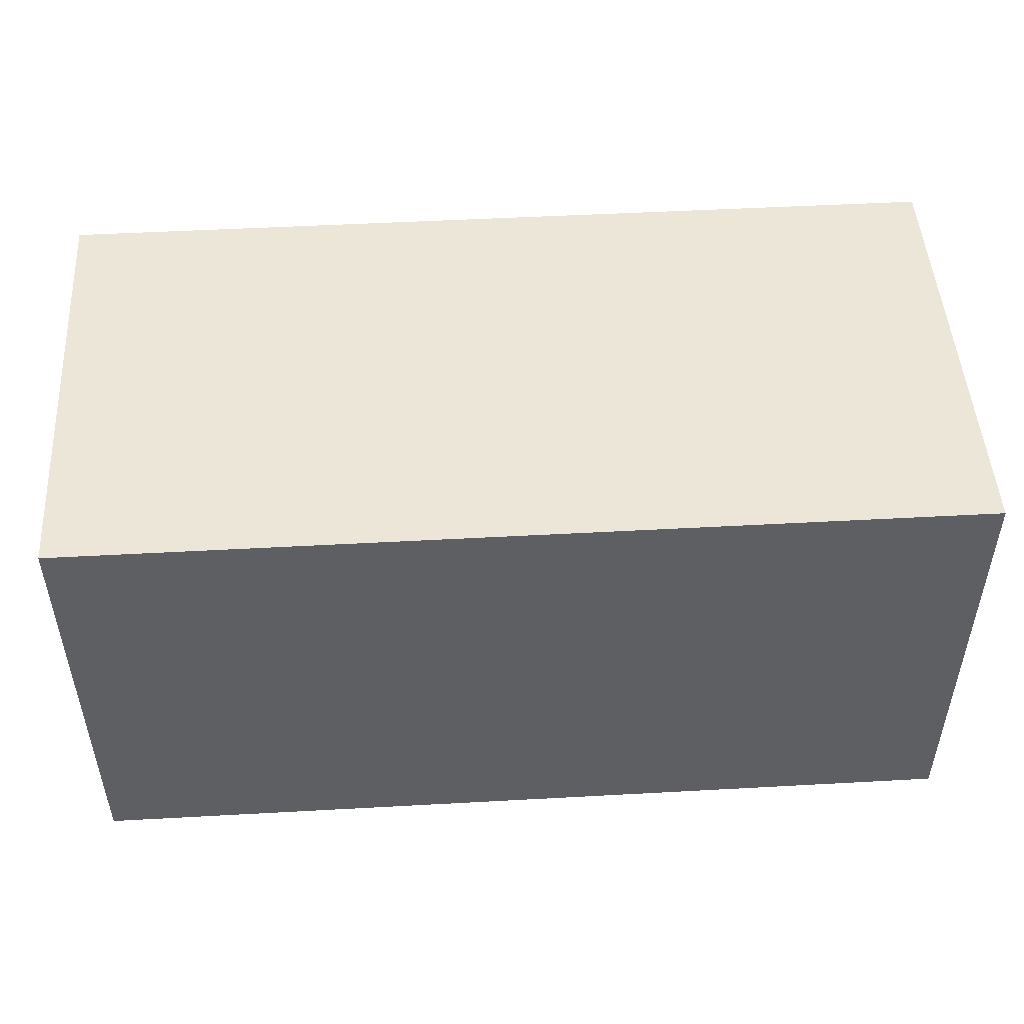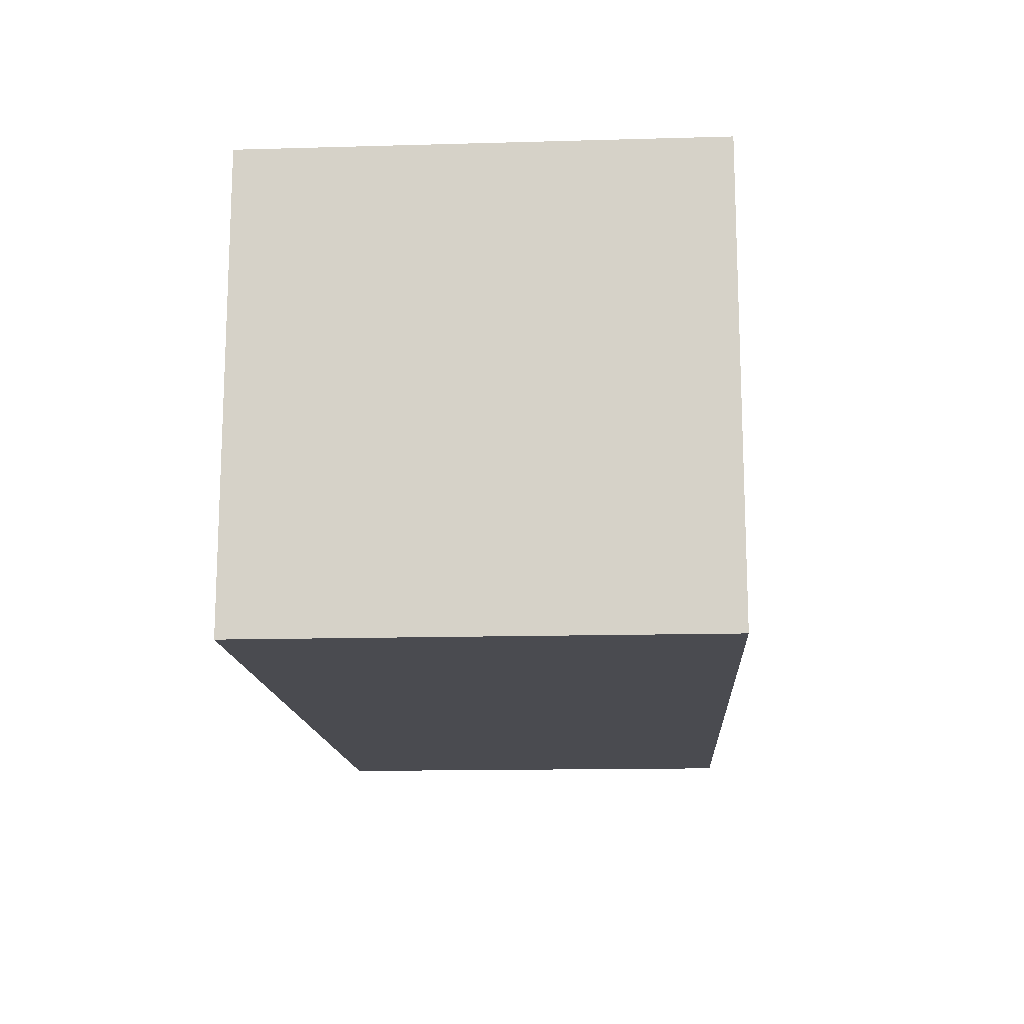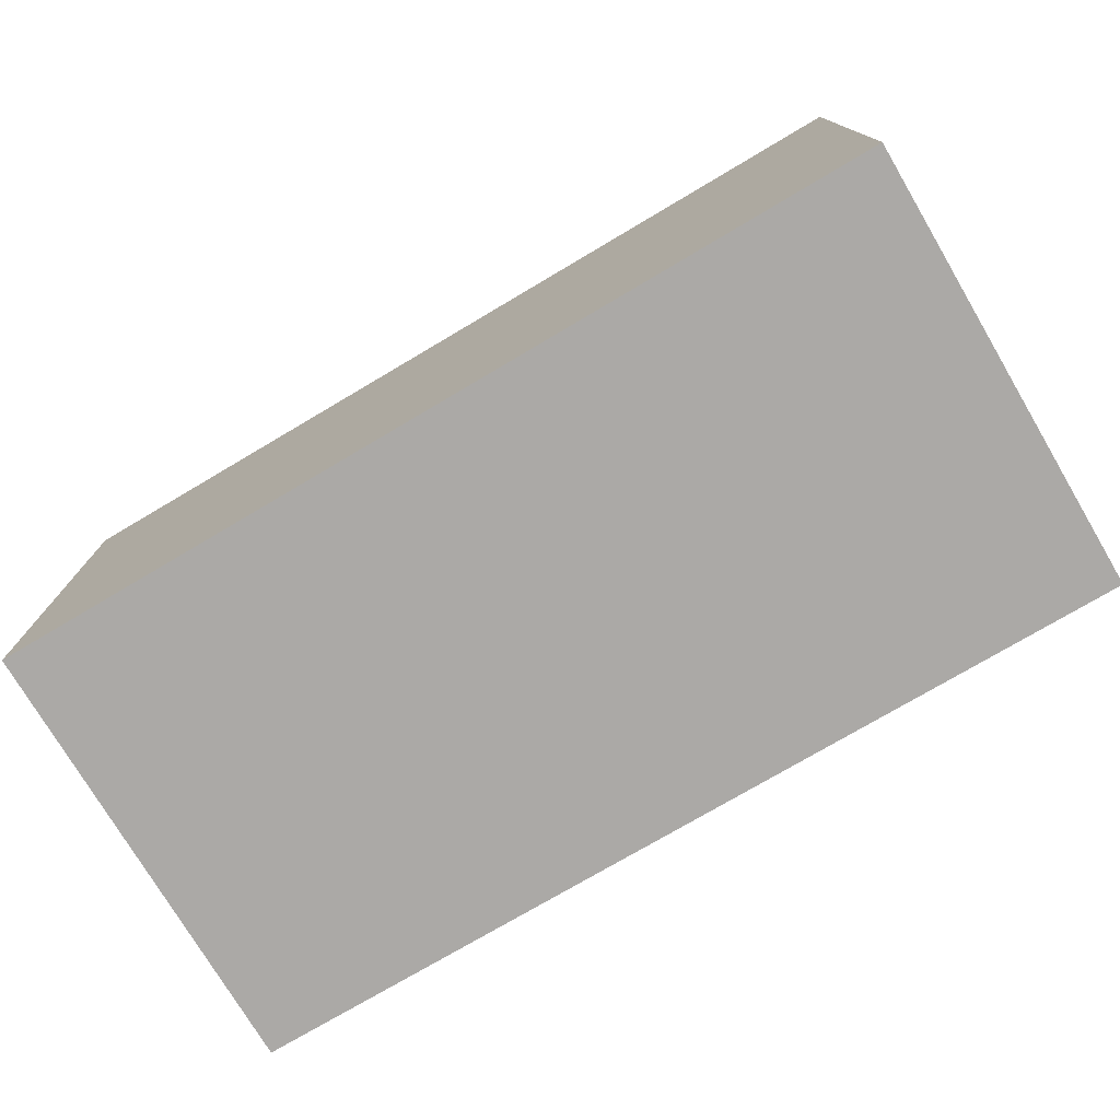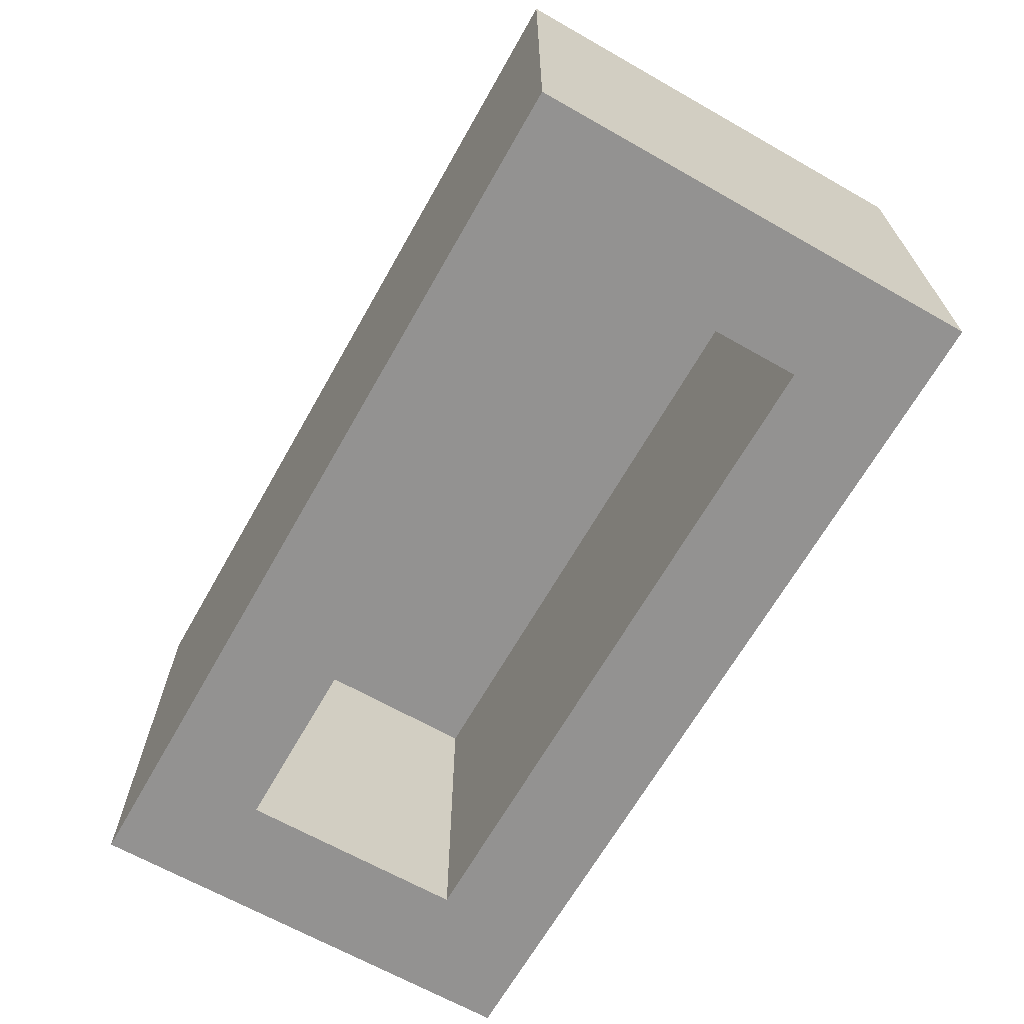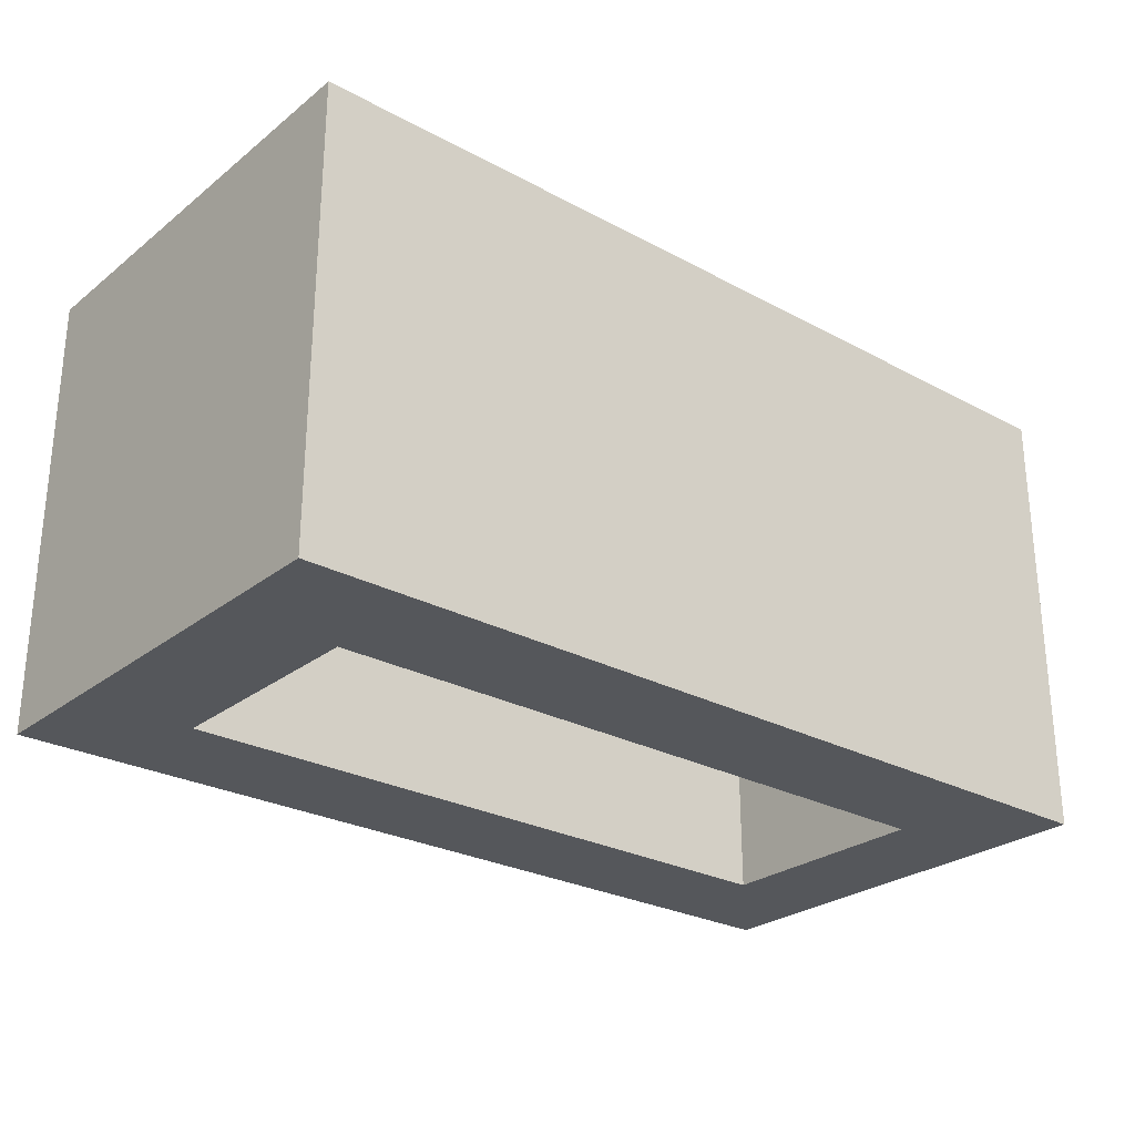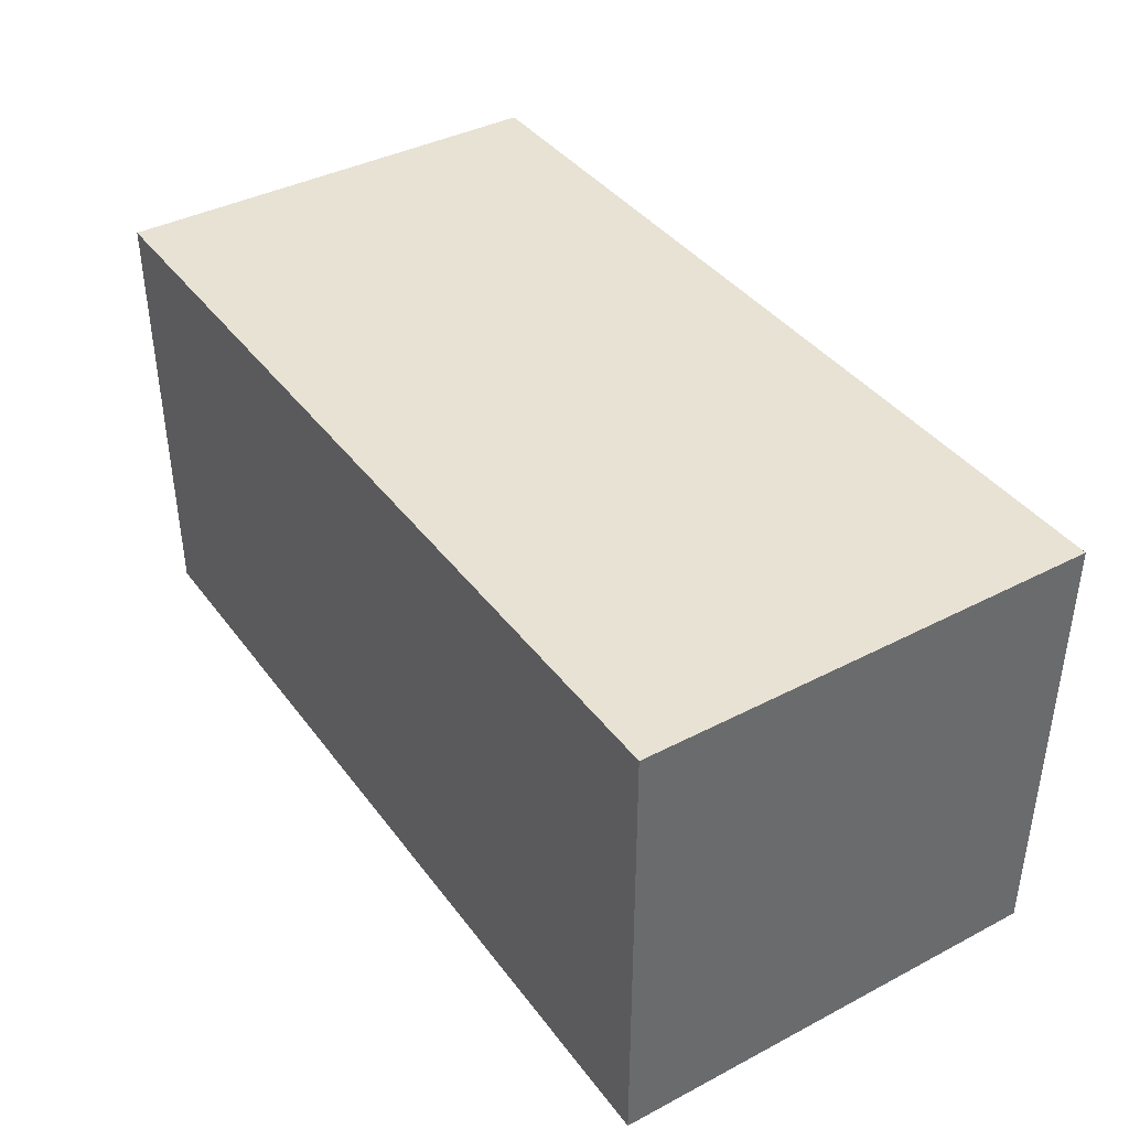
<metadata>
{"format":"obj","ext":"obj","renderer":"f3d","projection":"perspective","resolution":1024,"background":"white","views":[{"elev":49.0,"azim":176.5,"up":"+Y"},{"elev":-14.6,"azim":-86.5,"up":"+Z"},{"elev":-75.6,"azim":-149.4,"up":"+Z"},{"elev":-66.5,"azim":60.4,"up":"+Y"},{"elev":-26.8,"azim":140.1,"up":"+Y"},{"elev":39.7,"azim":-122.9,"up":"+Y"}]}
</metadata>
<code>
g Key84
v -4 0 2
v -4 0 -2
v -4 4 2
v -4 4 -2
v 3 0 1
v 3 0 -1
v 3 3 1
v 3 3 -1
v -3 0 1
v -3 0 -1
v -3 3 1
v -3 3 -1
v 4 0 2
v 4 0 -2
v 4 4 2
v 4 4 -2
v -4 0 2
v -4 4 2
v 4 0 2
v 4 4 2
v -3 0 -1
v -3 3 -1
v 3 0 -1
v 3 3 -1
v -3 0 1
v -3 3 1
v 3 0 1
v 3 3 1
v -4 0 -2
v -4 4 -2
v 4 0 -2
v 4 4 -2
v -4 0 2
v 4 0 2
v -3 0 1
v 3 0 1
v -3 0 -1
v 3 0 -1
v -4 0 -2
v 4 0 -2
v -3 3 1
v 3 3 1
v -3 3 -1
v 3 3 -1
v -4 4 2
v 4 4 2
v -4 4 -2
v 4 4 -2
f 3 2 1
f 4 2 3
f 7 6 5
f 8 6 7
f 9 10 11
f 11 10 12
f 13 14 15
f 15 14 16
f 19 18 17
f 20 18 19
f 23 22 21
f 24 22 23
f 25 26 27
f 27 26 28
f 29 30 31
f 31 30 32
f 35 34 33
f 36 34 35
f 37 35 33
f 38 34 36
f 39 37 33
f 39 38 37
f 40 34 38
f 40 38 39
f 43 42 41
f 44 42 43
f 45 46 47
f 47 46 48

</code>
